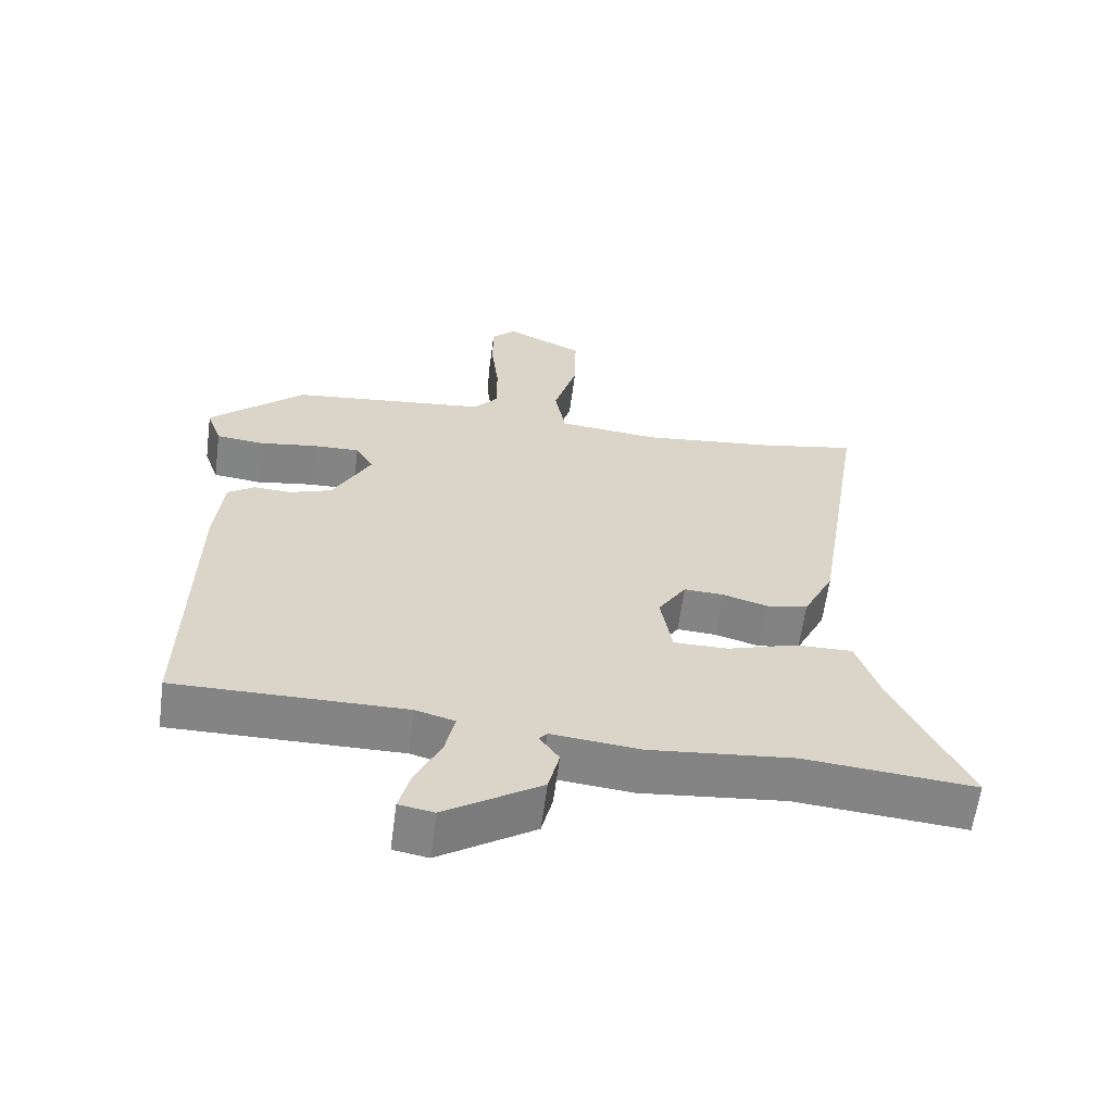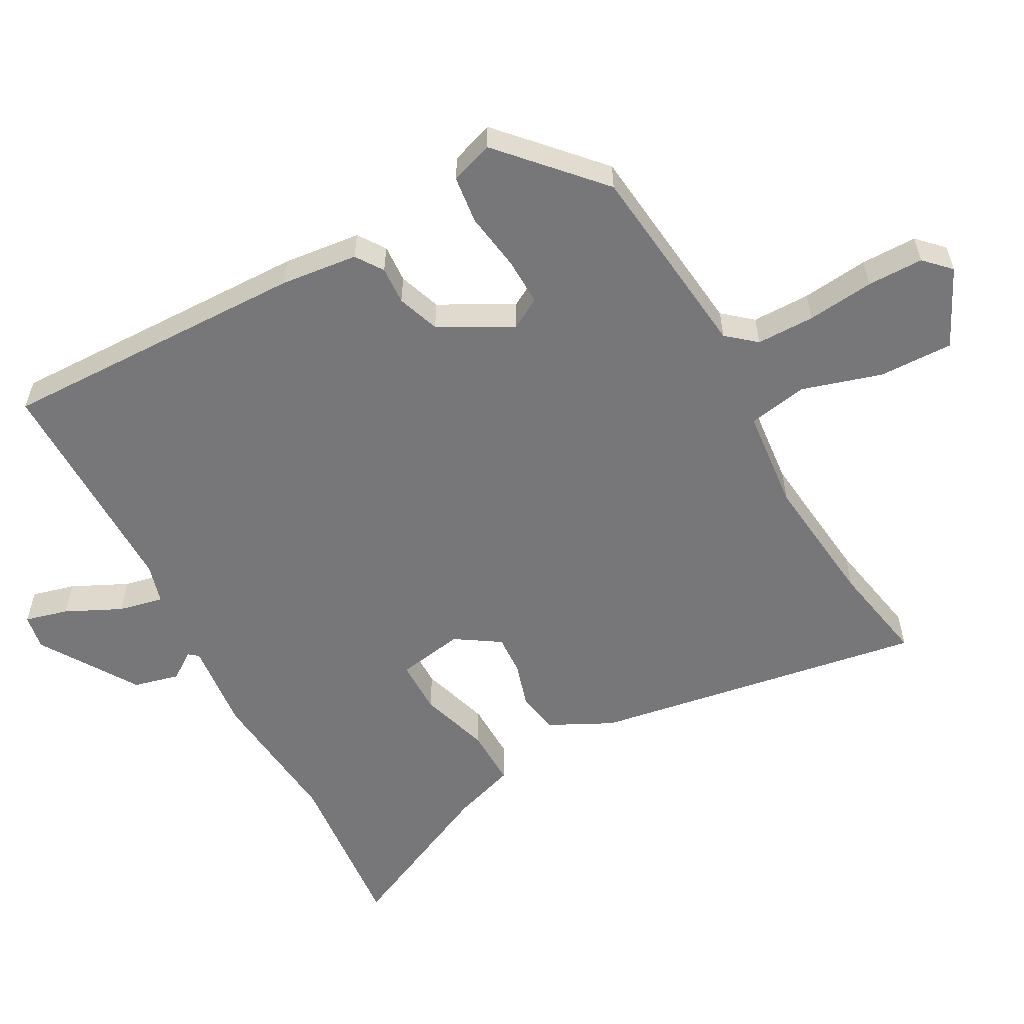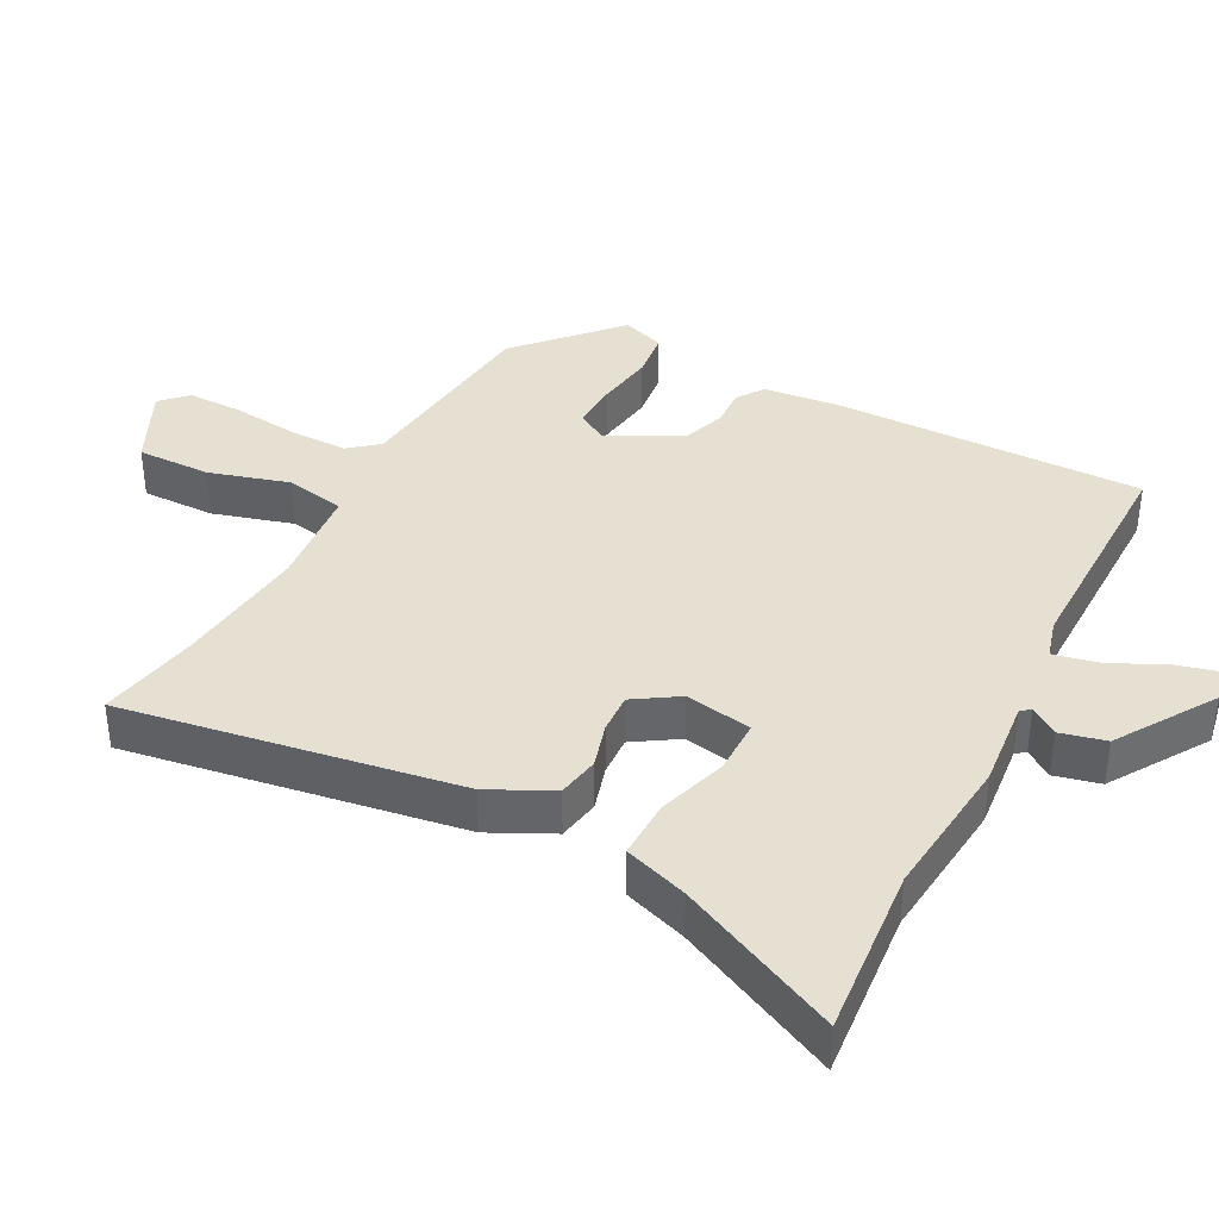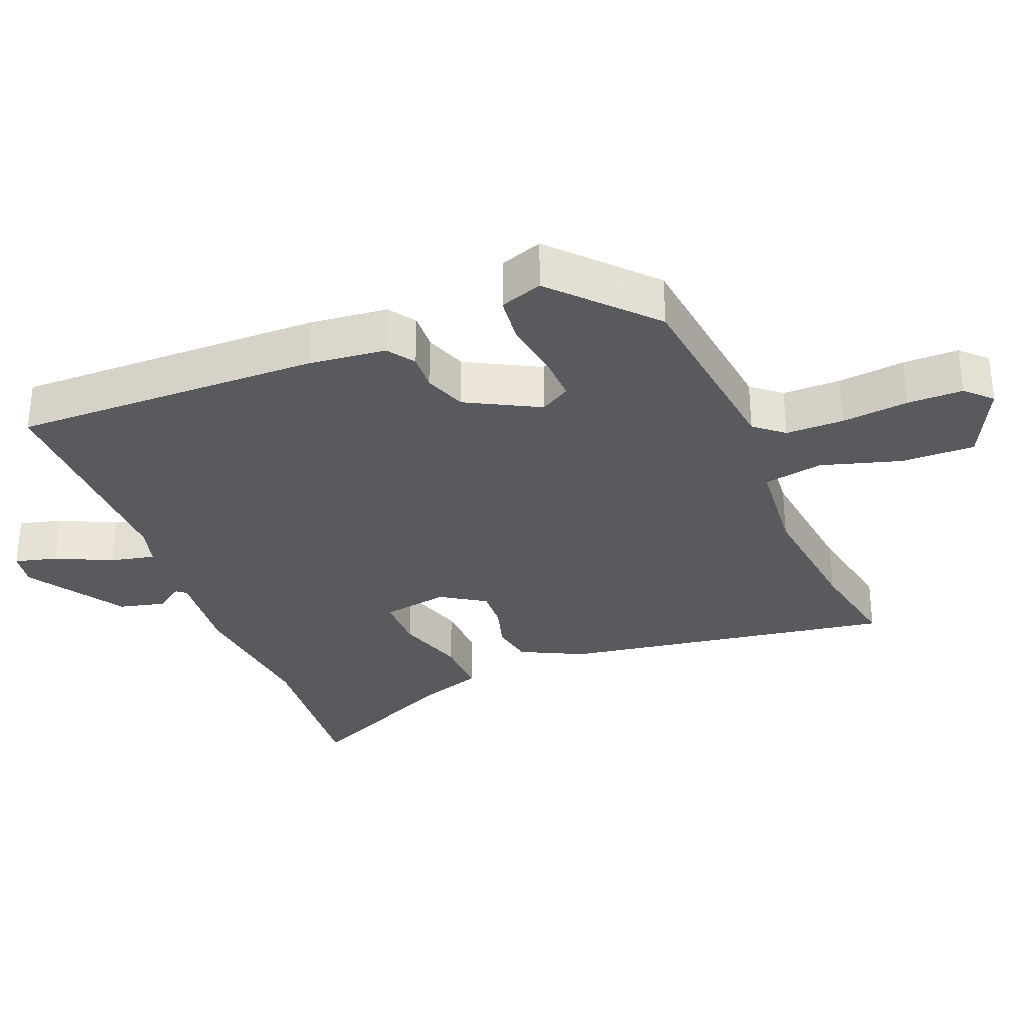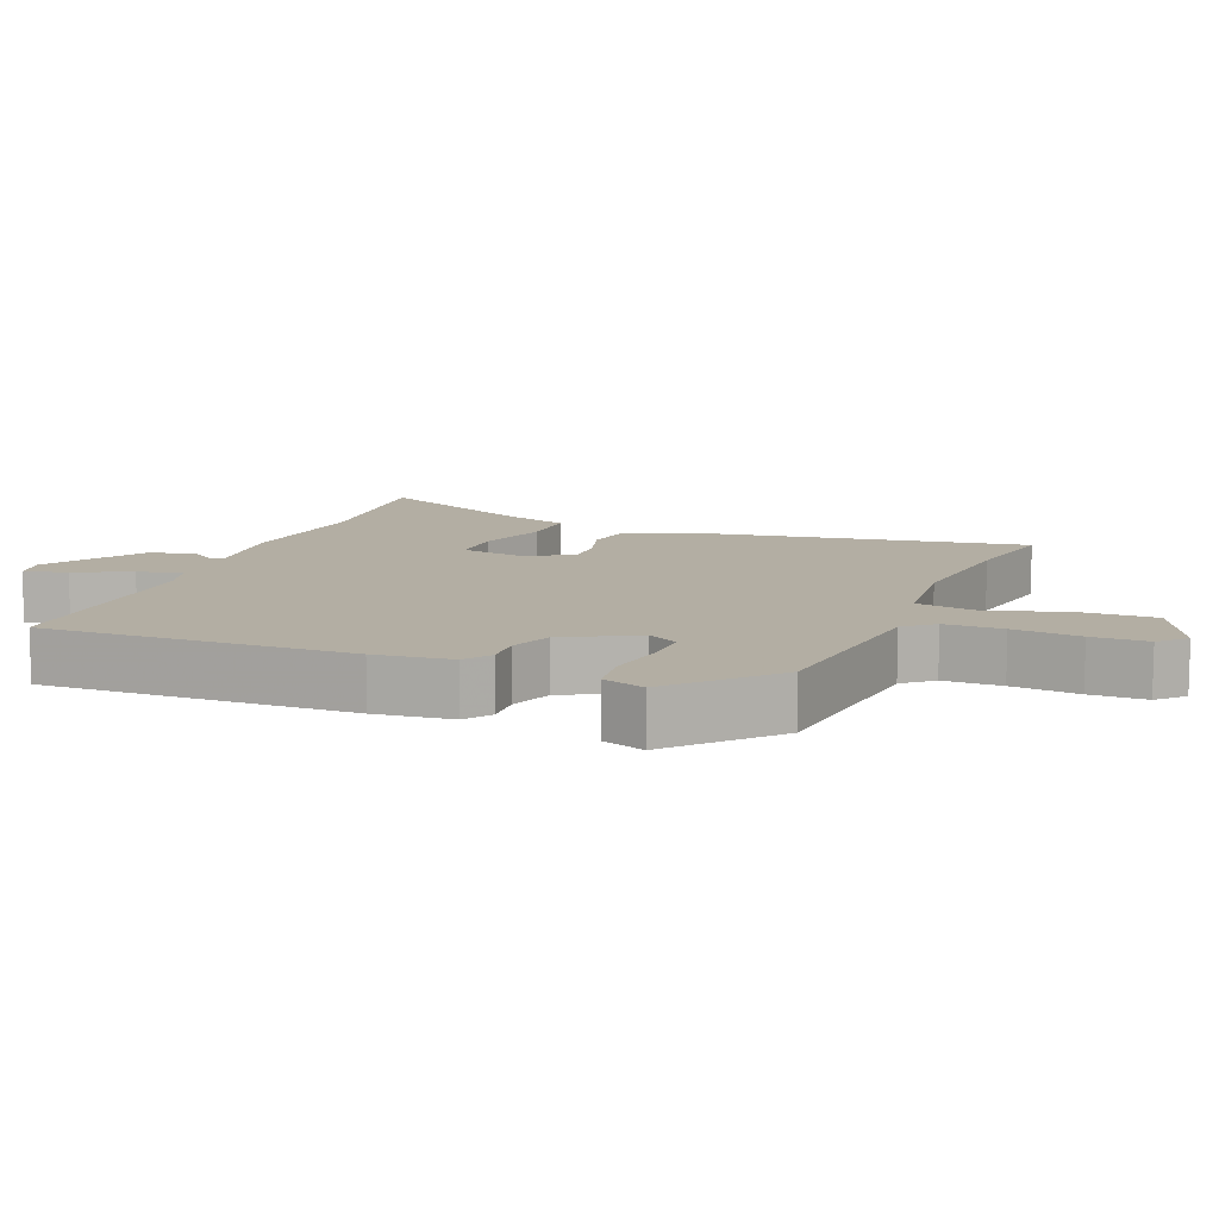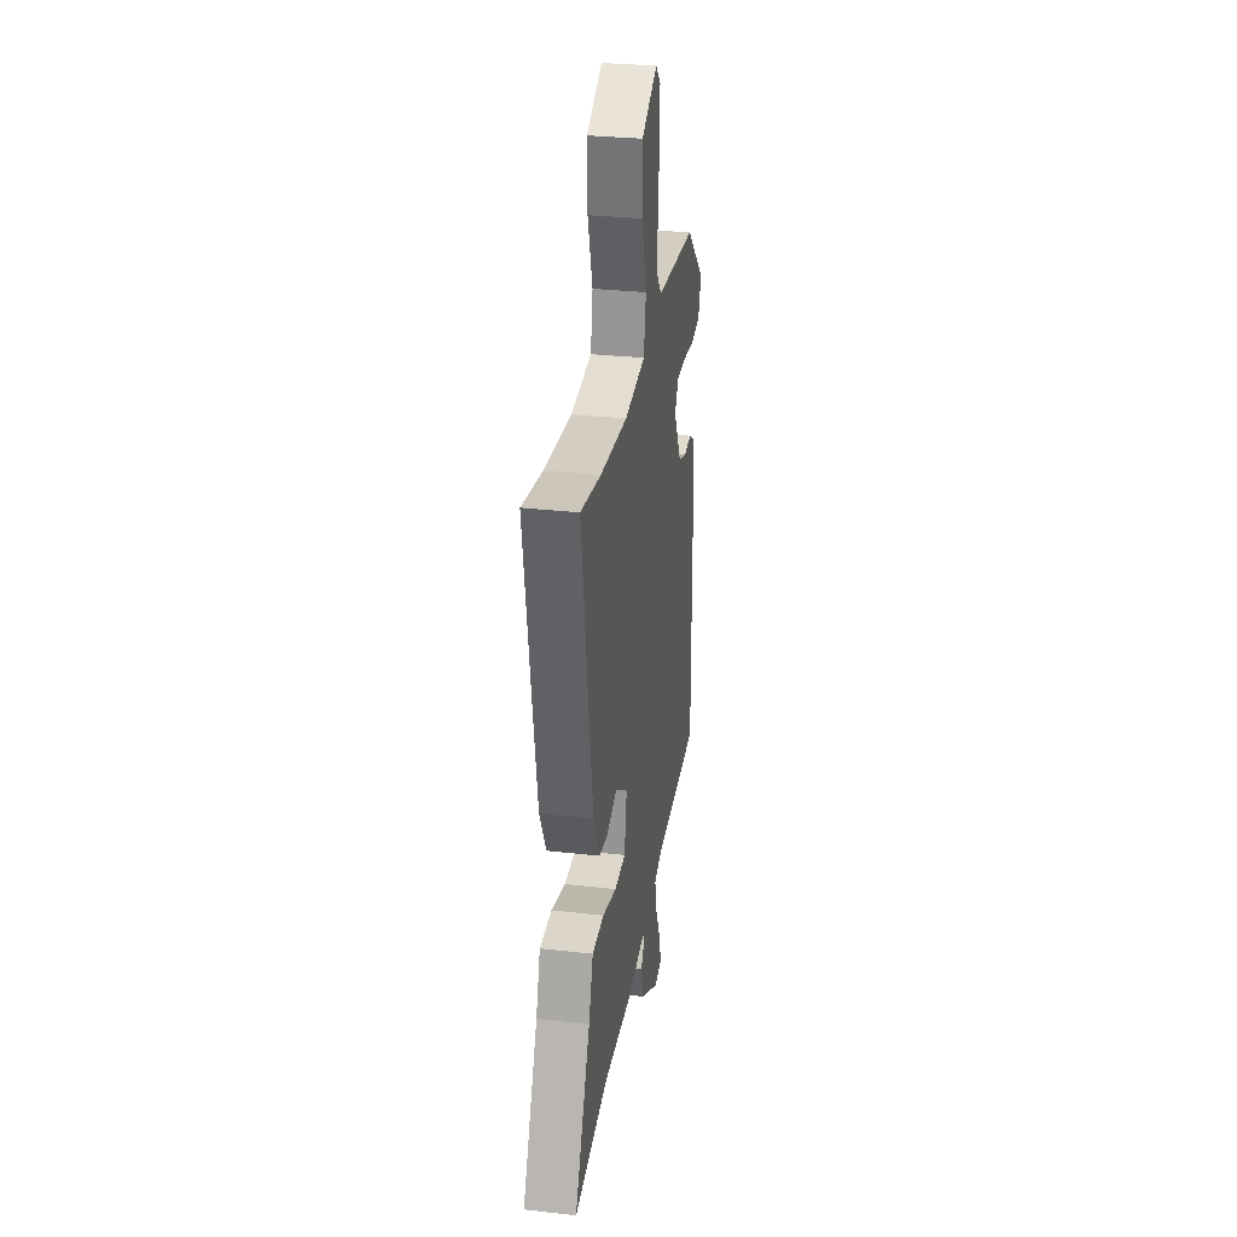
<metadata>
{"format":"obj","ext":"obj","renderer":"f3d","projection":"perspective","resolution":1024,"background":"white","views":[{"elev":-61.4,"azim":-7.5,"up":"+Z"},{"elev":-57.2,"azim":-61.6,"up":"+Y"},{"elev":38.4,"azim":117.7,"up":"+Y"},{"elev":-31.5,"azim":-68.1,"up":"+Y"},{"elev":10.9,"azim":-68.4,"up":"+Y"},{"elev":31.3,"azim":99.1,"up":"+Z"}]}
</metadata>
<code>
v 0.39 0.07 0.479
v 0.535 0.07 0.507
v 0.457 0.07 0.023
v 0.412 0.07 -0.068
v 0.351 0.07 -0.079
v 0.286 0.07 -0.06
v 0.228 0.07 -0.057
v 0.187 0.07 -0.121
v 0.204 0.07 -0.218
v 0.283 0.07 -0.218
v 0.384 0.07 -0.186
v 0.469 0.07 -0.184
v 0.5 0.07 -0.276
v 0.61 0.07 -0.51
v 0.362 0.07 -0.488
v 0.152 0.07 -0.509
v 0.022 0.07 -0.496
v 0.011 0.07 -0.51
v 0.039 0.07 -0.55
v 0.023 0.07 -0.616
v -0.117 0.07 -0.706
v -0.168 0.07 -0.697
v -0.152 0.07 -0.635
v -0.114 0.07 -0.555
v -0.1 0.07 -0.49
v -0.157 0.07 -0.474
v -0.492 0.07 -0.476
v -0.485 0.07 -0.029
v -0.473 0.07 0.083
v -0.434 0.07 0.11
v -0.379 0.07 0.107
v -0.318 0.07 0.129
v -0.262 0.07 0.234
v -0.288 0.07 0.278
v -0.357 0.07 0.276
v -0.441 0.07 0.263
v -0.51 0.07 0.271
v -0.532 0.07 0.333
v -0.393 0.07 0.461
v -0.104 0.07 0.494
v -0.069 0.07 0.536
v -0.069 0.07 0.62
v -0.08 0.07 0.717
v -0.08 0.07 0.798
v -0.044 0.07 0.834
v 0.069 0.07 0.78
v 0.067 0.07 0.673
v 0.033 0.07 0.557
v 0.049 0.07 0.471
v 0.197 0.07 0.457
v 0.39 0 0.479
v 0.535 0 0.507
v 0.457 0 0.023
v 0.412 0 -0.068
v 0.351 0 -0.079
v 0.286 0 -0.06
v 0.228 0 -0.057
v 0.187 0 -0.121
v 0.204 0 -0.218
v 0.283 0 -0.218
v 0.384 0 -0.186
v 0.469 0 -0.184
v 0.5 0 -0.276
v 0.61 0 -0.51
v 0.362 0 -0.488
v 0.152 0 -0.509
v 0.022 0 -0.496
v 0.011 0 -0.51
v 0.039 0 -0.55
v 0.023 0 -0.616
v -0.117 0 -0.706
v -0.168 0 -0.697
v -0.152 0 -0.635
v -0.114 0 -0.555
v -0.1 0 -0.49
v -0.157 0 -0.474
v -0.492 0 -0.476
v -0.485 0 -0.029
v -0.473 0 0.083
v -0.434 0 0.11
v -0.379 0 0.107
v -0.318 0 0.129
v -0.262 0 0.234
v -0.288 0 0.278
v -0.357 0 0.276
v -0.441 0 0.263
v -0.51 0 0.271
v -0.532 0 0.333
v -0.393 0 0.461
v -0.104 0 0.494
v -0.069 0 0.536
v -0.069 0 0.62
v -0.08 0 0.717
v -0.08 0 0.798
v -0.044 0 0.834
v 0.069 0 0.78
v 0.067 0 0.673
v 0.033 0 0.557
v 0.049 0 0.471
v 0.197 0 0.457
f 46 47 48
f 45 46 48
f 44 45 48
f 43 44 48
f 42 43 48
f 41 42 48 49
f 40 41 49
f 39 40 49
f 38 39 49
f 37 38 49
f 36 37 49
f 35 36 49
f 34 35 49 50
f 29 30 31
f 28 29 31
f 27 28 31
f 26 27 31
f 25 26 31 32
f 22 23 24
f 21 22 24
f 20 21 24
f 19 20 24
f 18 19 24
f 17 18 24 25
f 15 16 17
f 25 32 33
f 17 25 33
f 15 17 33
f 10 11 12 13
f 13 14 15
f 10 13 15
f 9 10 15
f 4 5 6
f 3 4 6
f 2 3 6
f 1 2 6
f 1 6 7
f 50 1 7 8
f 9 15 33 34
f 8 9 34
f 8 34 50
f 98 97 96
f 98 96 95
f 98 95 94
f 98 94 93
f 98 93 92
f 99 98 92 91
f 99 91 90
f 99 90 89
f 99 89 88
f 99 88 87
f 99 87 86
f 99 86 85
f 100 99 85 84
f 81 80 79
f 81 79 78
f 81 78 77
f 81 77 76
f 82 81 76 75
f 74 73 72
f 74 72 71
f 74 71 70
f 74 70 69
f 74 69 68
f 75 74 68 67
f 67 66 65
f 83 82 75
f 83 75 67
f 83 67 65
f 63 62 61 60
f 65 64 63
f 65 63 60
f 65 60 59
f 56 55 54
f 56 54 53
f 56 53 52
f 56 52 51
f 57 56 51
f 58 57 51 100
f 84 83 65 59
f 84 59 58
f 100 84 58
f 1 51 52 2
f 2 52 53 3
f 3 53 54 4
f 4 54 55 5
f 5 55 56 6
f 6 56 57 7
f 7 57 58 8
f 8 58 59 9
f 9 59 60 10
f 10 60 61 11
f 11 61 62 12
f 12 62 63 13
f 13 63 64 14
f 14 64 65 15
f 15 65 66 16
f 16 66 67 17
f 17 67 68 18
f 18 68 69 19
f 19 69 70 20
f 20 70 71 21
f 21 71 72 22
f 22 72 73 23
f 23 73 74 24
f 24 74 75 25
f 25 75 76 26
f 26 76 77 27
f 27 77 78 28
f 28 78 79 29
f 29 79 80 30
f 30 80 81 31
f 31 81 82 32
f 32 82 83 33
f 33 83 84 34
f 34 84 85 35
f 35 85 86 36
f 36 86 87 37
f 37 87 88 38
f 38 88 89 39
f 39 89 90 40
f 40 90 91 41
f 41 91 92 42
f 42 92 93 43
f 43 93 94 44
f 44 94 95 45
f 45 95 96 46
f 46 96 97 47
f 47 97 98 48
f 48 98 99 49
f 49 99 100 50
f 50 100 51 1

</code>
